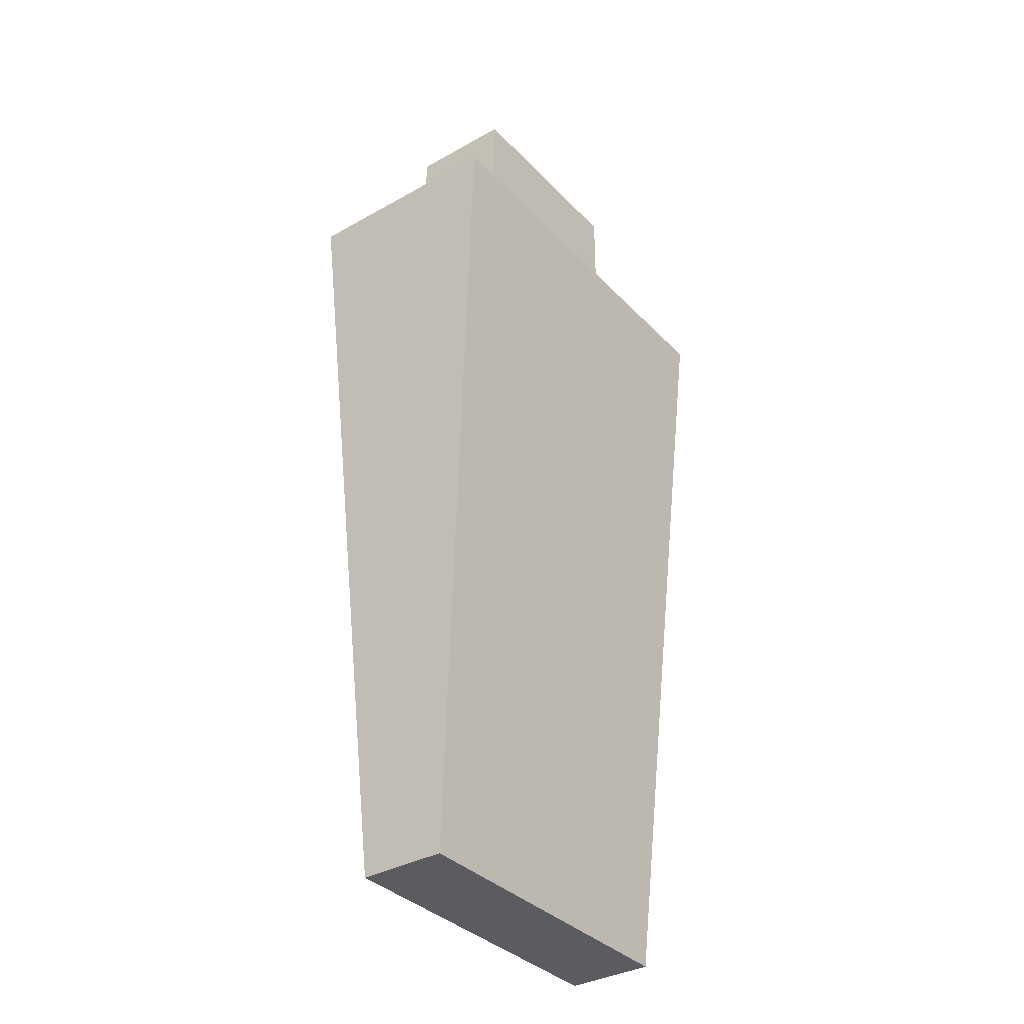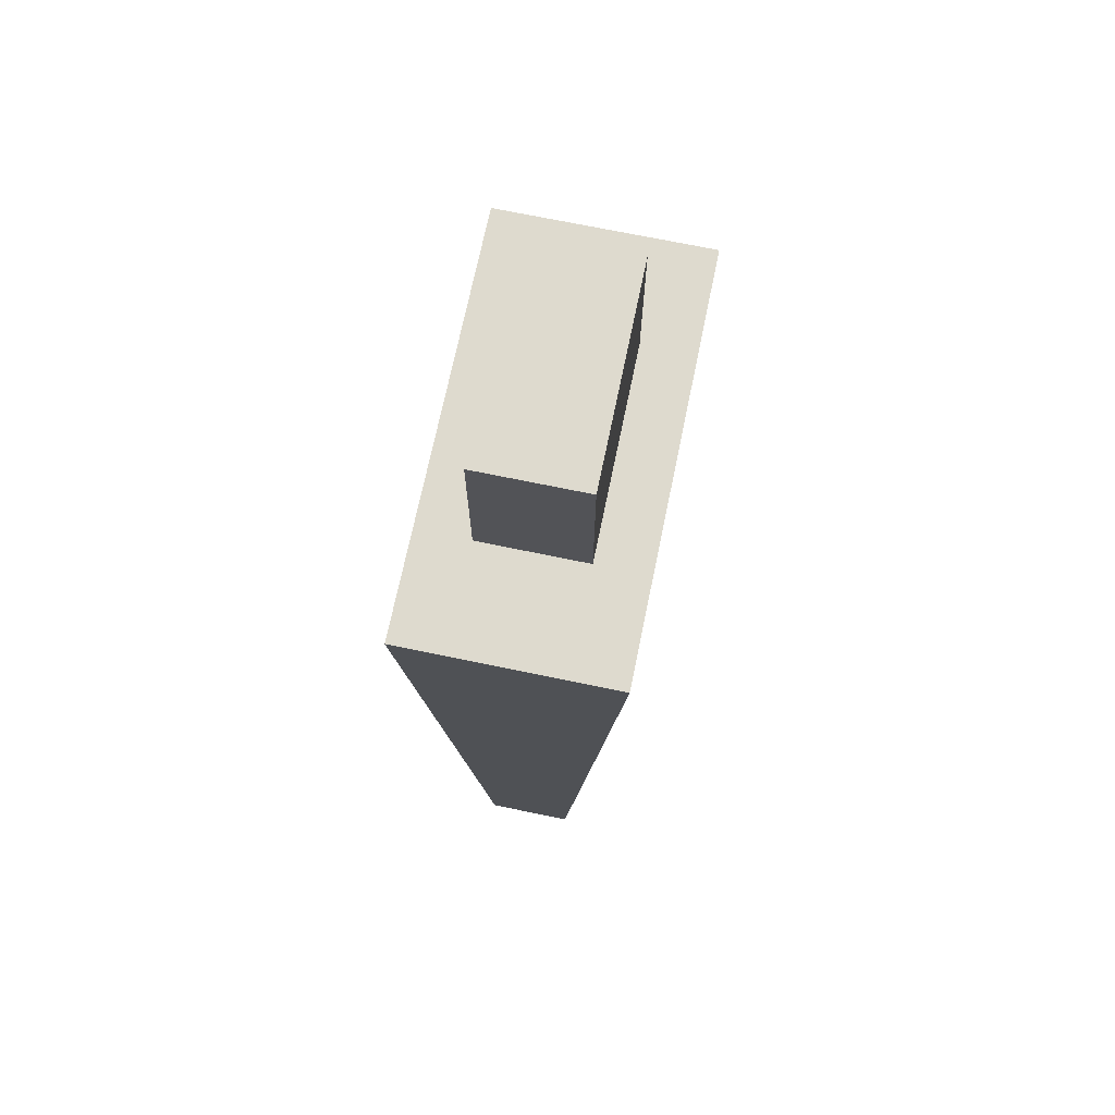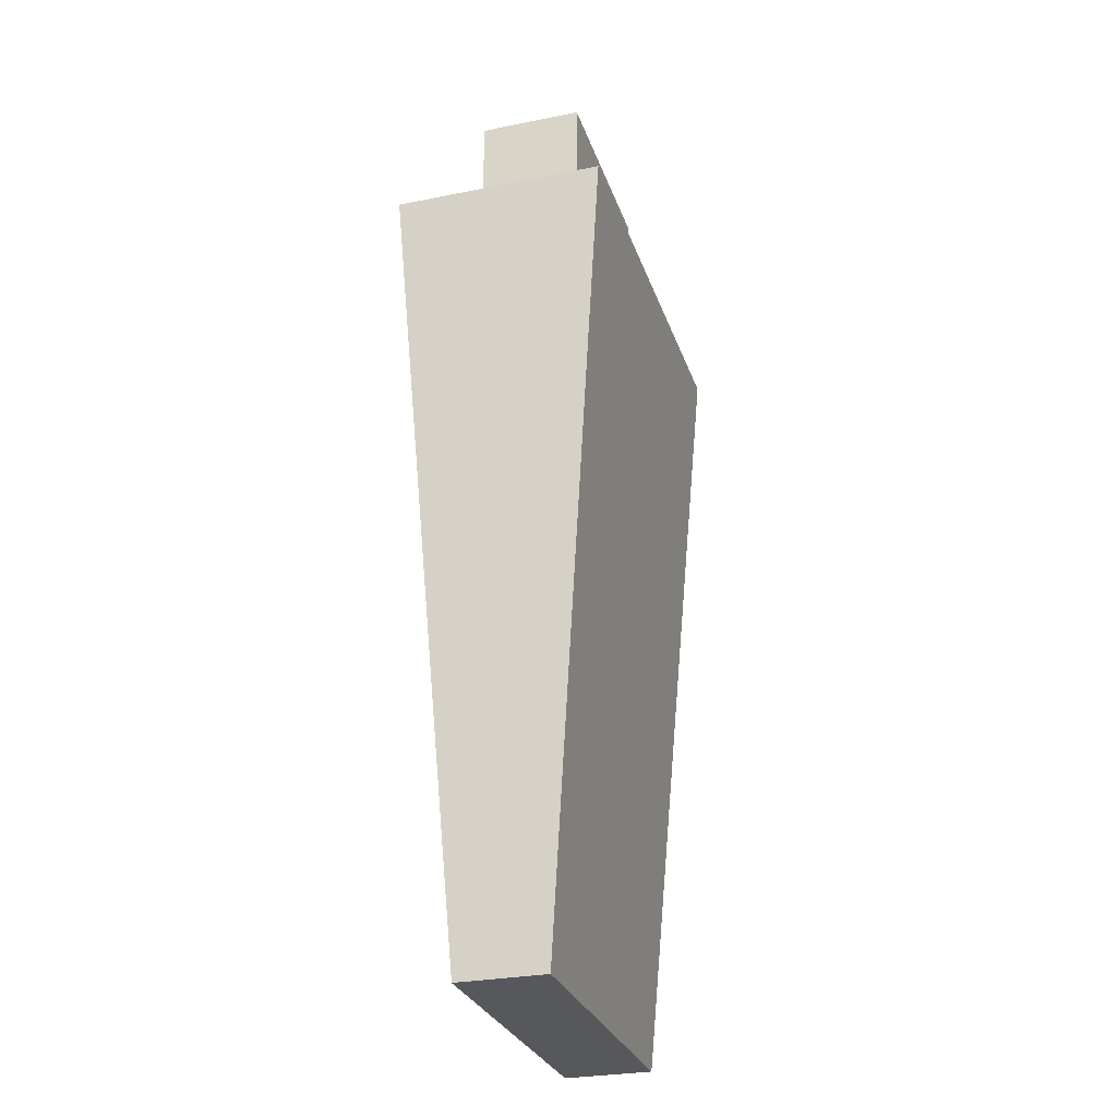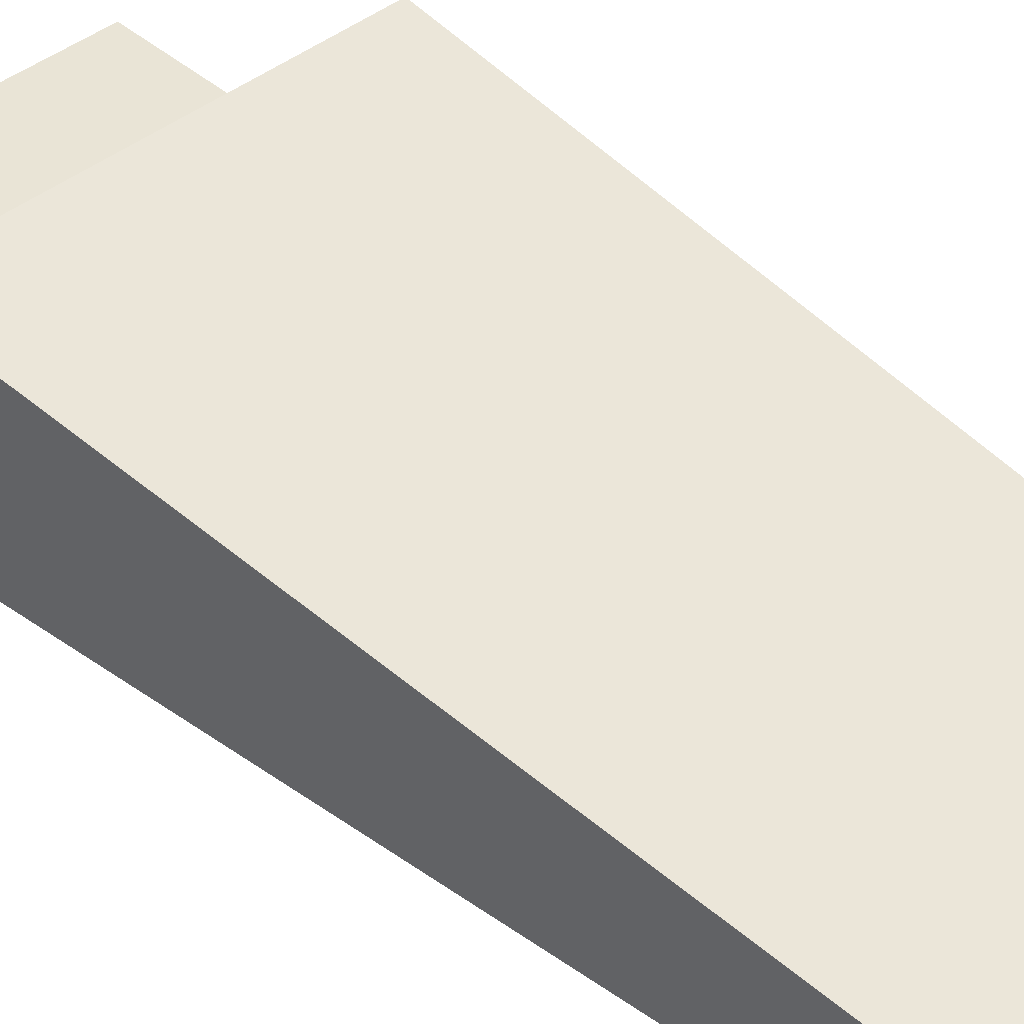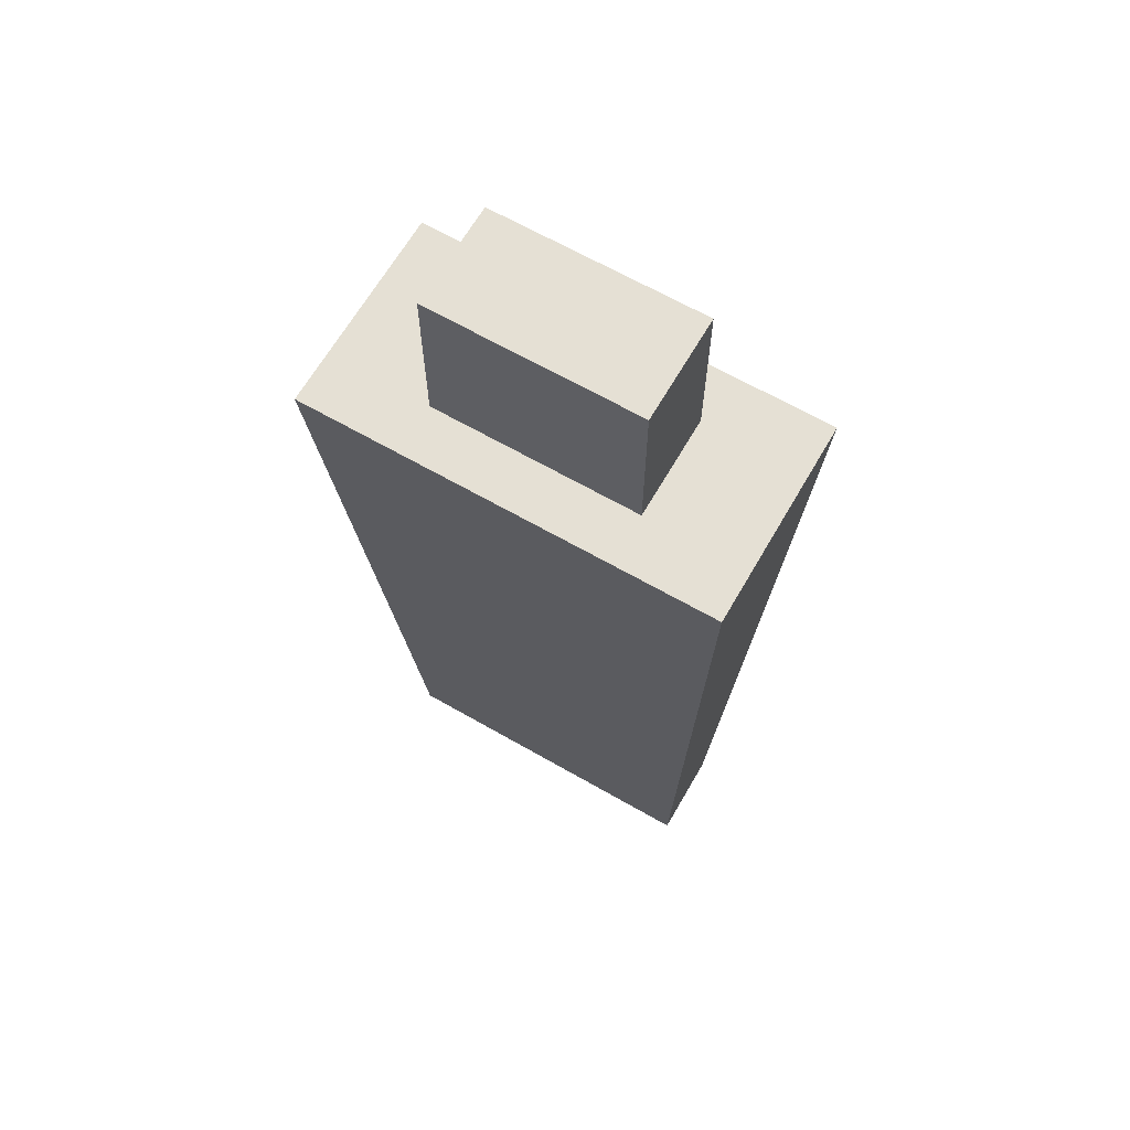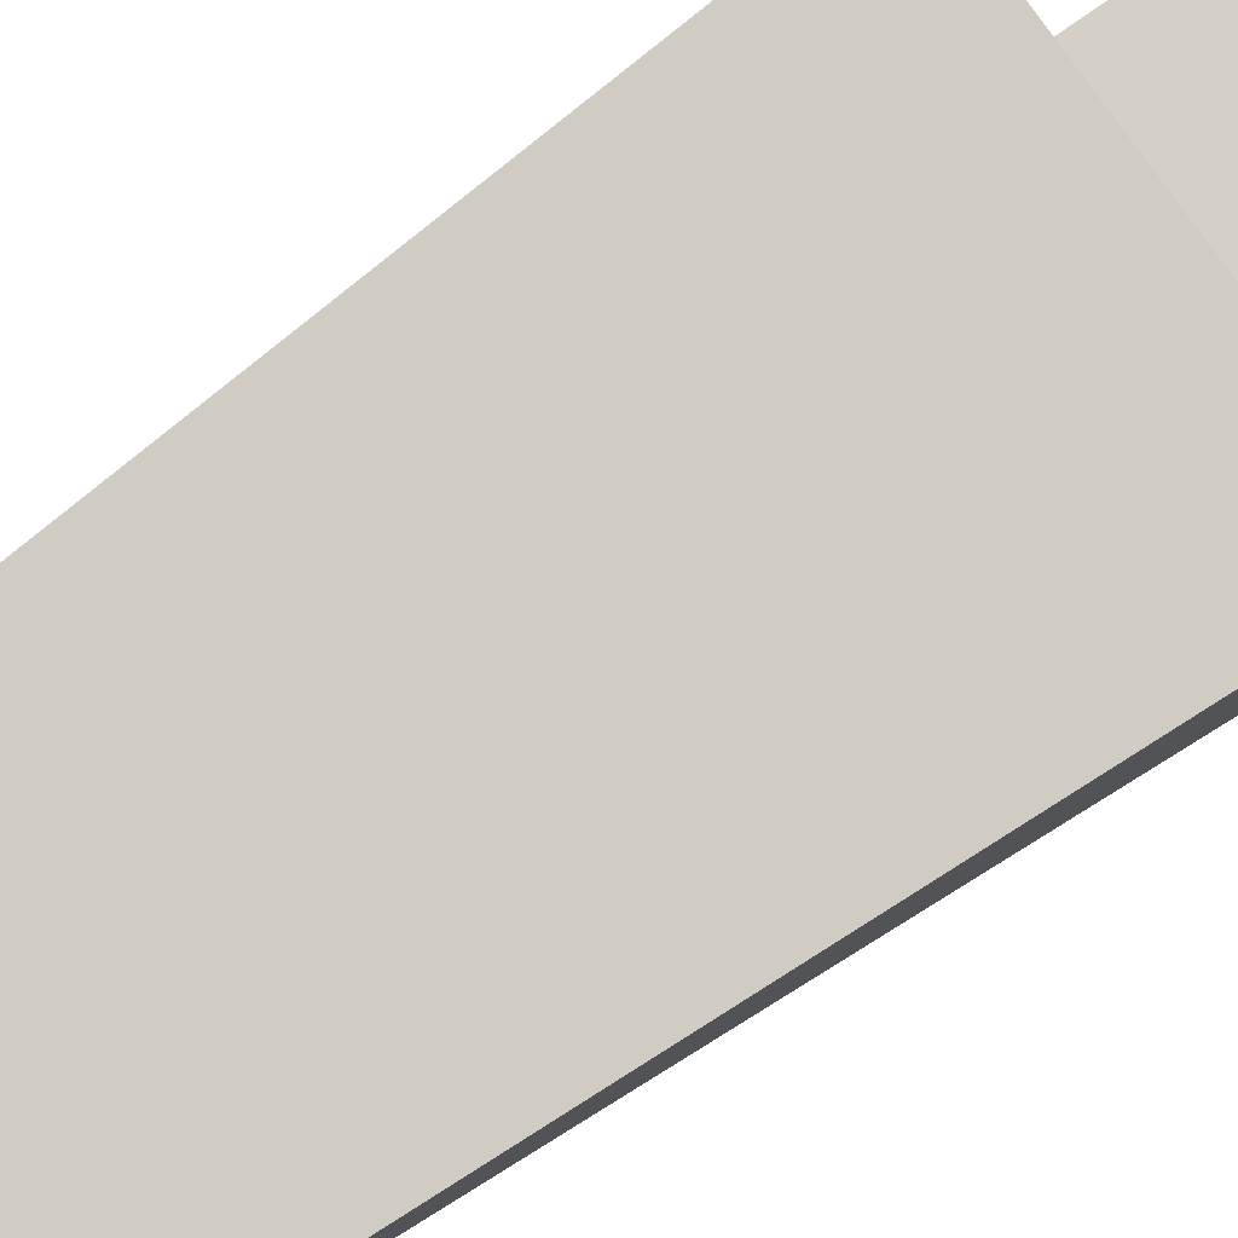
<metadata>
{"format":"obj","ext":"obj","renderer":"f3d","projection":"perspective","resolution":1024,"background":"white","views":[{"elev":-35.3,"azim":126.8,"up":"+Z"},{"elev":71.2,"azim":-78.3,"up":"+Z"},{"elev":-28.4,"azim":106.9,"up":"+Z"},{"elev":42.7,"azim":136.0,"up":"+Y"},{"elev":65.5,"azim":30.0,"up":"+Z"},{"elev":80.0,"azim":-125.1,"up":"+Y"}]}
</metadata>
<code>
o USB flash blue
g Cube
v -4.013 0.2062 3.52
v -4.037 0.2062 3.52
v -4.013 0.2188 3.52
v -4.037 0.2188 3.52
v -4.037 0.2062 3.495
v -4.037 0.2188 3.495
v -4.013 0.2062 3.495
v -4.013 0.2188 3.495
f 3 2 1
f 3 4 2
f 4 5 2
f 4 6 5
f 6 7 5
f 6 8 7
f 8 1 7
f 8 3 1
f 8 4 3
f 8 6 4
f 1 5 7
f 1 2 5
g Cube
v -4 0.2 3.5
v -4.05 0.2 3.5
v -4 0.225 3.5
v -4.05 0.225 3.5
v -4.045 0.2073 3.405
v -4.045 0.2177 3.405
v -4.005 0.2073 3.405
v -4.005 0.2177 3.405
f 11 10 9
f 11 12 10
f 12 13 10
f 12 14 13
f 14 15 13
f 14 16 15
f 16 9 15
f 16 11 9
f 16 12 11
f 16 14 12
f 9 13 15
f 9 10 13

</code>
